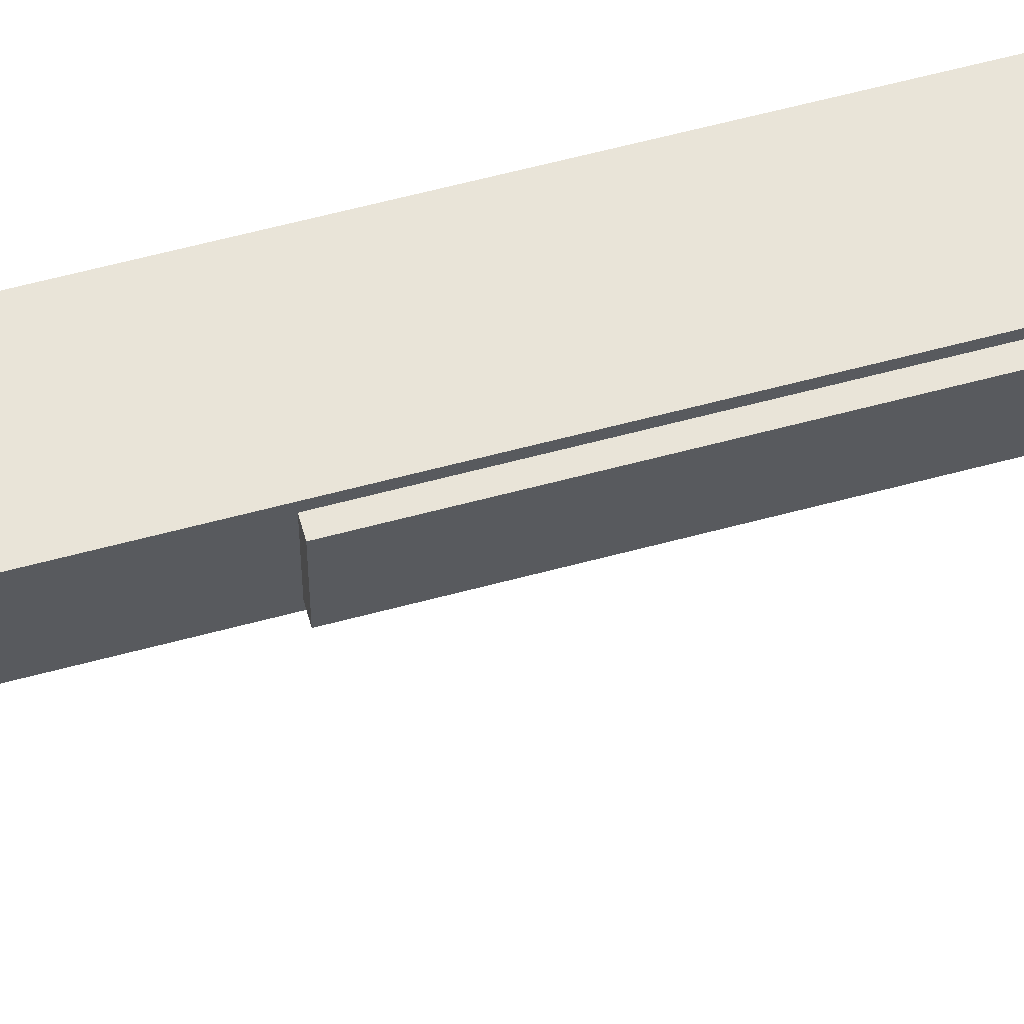
<metadata>
{"format":"obj","ext":"obj","renderer":"f3d","projection":"perspective","resolution":1024,"background":"white","views":[{"elev":60.6,"azim":-105.4,"up":"+Y"}]}
</metadata>
<code>
v 2876 2.187e+04 5057
v 2891 2.186e+04 5057
v 2906 2.187e+04 5057
v 2906 2.189e+04 5057
v 2891 2.189e+04 5057
v 2876 2.189e+04 5057
v 2891 2.189e+04 5072
v 2906 2.189e+04 5072
v 2906 2.187e+04 5072
v 2891 2.186e+04 5072
v 2876 2.187e+04 5072
v 2876 2.189e+04 5072
v 2876 2.189e+04 5057
v 2876 2.189e+04 5072
v 2876 2.187e+04 5072
v 2876 2.187e+04 5057
v 2876 2.187e+04 5057
v 2876 2.187e+04 5072
v 2891 2.186e+04 5072
v 2891 2.186e+04 5057
v 2891 2.186e+04 5057
v 2891 2.186e+04 5072
v 2906 2.187e+04 5072
v 2906 2.187e+04 5057
v 2906 2.187e+04 5057
v 2906 2.187e+04 5072
v 2906 2.189e+04 5072
v 2906 2.189e+04 5057
v 2906 2.189e+04 5057
v 2906 2.189e+04 5072
v 2891 2.189e+04 5072
v 2891 2.189e+04 5057
v 2891 2.189e+04 5057
v 2891 2.189e+04 5072
v 2876 2.189e+04 5072
v 2876 2.189e+04 5057
v 2891 2.189e+04 5007
v 2876 2.189e+04 5007
v 2876 2.187e+04 5007
v 2891 2.186e+04 5007
v 2906 2.187e+04 5007
v 2906 2.189e+04 5007
v 2886 2.187e+04 5022
v 2891 2.186e+04 5022
v 2876 2.187e+04 5022
v 2886 2.187e+04 5022
v 2876 2.187e+04 5022
v 2884 2.187e+04 5022
v 2883 2.187e+04 5022
v 2884 2.187e+04 5022
v 2876 2.187e+04 5022
v 2882 2.187e+04 5022
v 2883 2.187e+04 5022
v 2876 2.187e+04 5022
v 2881 2.188e+04 5022
v 2882 2.187e+04 5022
v 2876 2.187e+04 5022
v 2876 2.187e+04 5022
v 2876 2.189e+04 5022
v 2881 2.188e+04 5022
v 2891 2.186e+04 5022
v 2886 2.187e+04 5022
v 2889 2.187e+04 5022
v 2891 2.187e+04 5022
v 2891 2.186e+04 5022
v 2889 2.187e+04 5022
v 2891 2.186e+04 5022
v 2891 2.187e+04 5022
v 2894 2.187e+04 5022
v 2894 2.187e+04 5022
v 2896 2.187e+04 5022
v 2891 2.186e+04 5022
v 2891 2.186e+04 5022
v 2896 2.187e+04 5022
v 2906 2.187e+04 5022
v 2898 2.187e+04 5022
v 2906 2.187e+04 5022
v 2896 2.187e+04 5022
v 2898 2.187e+04 5022
v 2900 2.187e+04 5022
v 2906 2.187e+04 5022
v 2901 2.187e+04 5022
v 2906 2.187e+04 5022
v 2900 2.187e+04 5022
v 2906 2.187e+04 5022
v 2901 2.187e+04 5022
v 2901 2.188e+04 5022
v 2901 2.188e+04 5022
v 2906 2.189e+04 5022
v 2906 2.187e+04 5022
v 2901 2.188e+04 5022
v 2901 2.188e+04 5022
v 2906 2.189e+04 5022
v 2900 2.188e+04 5022
v 2906 2.189e+04 5022
v 2901 2.188e+04 5022
v 2900 2.188e+04 5022
v 2898 2.188e+04 5022
v 2906 2.189e+04 5022
v 2896 2.189e+04 5022
v 2906 2.189e+04 5022
v 2898 2.188e+04 5022
v 2906 2.189e+04 5022
v 2896 2.189e+04 5022
v 2891 2.189e+04 5022
v 2891 2.189e+04 5022
v 2886 2.189e+04 5022
v 2876 2.189e+04 5022
v 2889 2.189e+04 5022
v 2886 2.189e+04 5022
v 2891 2.189e+04 5022
v 2891 2.189e+04 5022
v 2891 2.189e+04 5022
v 2889 2.189e+04 5022
v 2894 2.189e+04 5022
v 2891 2.189e+04 5022
v 2896 2.189e+04 5022
v 2891 2.189e+04 5022
v 2894 2.189e+04 5022
v 2891 2.189e+04 5022
v 2882 2.188e+04 5022
v 2881 2.188e+04 5022
v 2876 2.189e+04 5022
v 2883 2.188e+04 5022
v 2882 2.188e+04 5022
v 2876 2.189e+04 5022
v 2884 2.188e+04 5022
v 2883 2.188e+04 5022
v 2876 2.189e+04 5022
v 2876 2.189e+04 5022
v 2886 2.189e+04 5022
v 2884 2.188e+04 5022
v 2898 2.187e+04 5097
v 2896 2.187e+04 5097
v 2894 2.187e+04 5097
v 2891 2.187e+04 5097
v 2889 2.187e+04 5097
v 2886 2.187e+04 5097
v 2884 2.187e+04 5097
v 2883 2.187e+04 5097
v 2882 2.187e+04 5097
v 2881 2.188e+04 5097
v 2882 2.188e+04 5097
v 2883 2.188e+04 5097
v 2884 2.188e+04 5097
v 2886 2.189e+04 5097
v 2889 2.189e+04 5097
v 2891 2.189e+04 5097
v 2894 2.189e+04 5097
v 2896 2.189e+04 5097
v 2898 2.188e+04 5097
v 2900 2.188e+04 5097
v 2901 2.188e+04 5097
v 2901 2.188e+04 5097
v 2901 2.187e+04 5097
v 2900 2.187e+04 5097
v 2889 2.189e+04 5097
v 2889 2.189e+04 5022
v 2891 2.189e+04 5022
v 2891 2.189e+04 5097
v 2886 2.189e+04 5097
v 2886 2.189e+04 5022
v 2889 2.189e+04 5022
v 2889 2.189e+04 5097
v 2883 2.188e+04 5022
v 2884 2.188e+04 5022
v 2884 2.188e+04 5097
v 2883 2.188e+04 5097
v 2886 2.189e+04 5022
v 2886 2.189e+04 5097
v 2884 2.188e+04 5097
v 2884 2.188e+04 5022
v 2882 2.188e+04 5022
v 2883 2.188e+04 5022
v 2883 2.188e+04 5097
v 2882 2.188e+04 5097
v 2881 2.188e+04 5097
v 2881 2.188e+04 5022
v 2882 2.188e+04 5022
v 2882 2.188e+04 5097
v 2882 2.187e+04 5097
v 2882 2.187e+04 5022
v 2881 2.188e+04 5022
v 2881 2.188e+04 5097
v 2883 2.187e+04 5097
v 2883 2.187e+04 5022
v 2882 2.187e+04 5022
v 2882 2.187e+04 5097
v 2886 2.187e+04 5022
v 2884 2.187e+04 5022
v 2884 2.187e+04 5097
v 2886 2.187e+04 5097
v 2883 2.187e+04 5022
v 2883 2.187e+04 5097
v 2884 2.187e+04 5097
v 2884 2.187e+04 5022
v 2889 2.187e+04 5022
v 2886 2.187e+04 5022
v 2886 2.187e+04 5097
v 2889 2.187e+04 5097
v 2891 2.187e+04 5097
v 2891 2.187e+04 5022
v 2889 2.187e+04 5022
v 2889 2.187e+04 5097
v 2894 2.187e+04 5097
v 2894 2.187e+04 5022
v 2891 2.187e+04 5022
v 2891 2.187e+04 5097
v 2896 2.187e+04 5097
v 2896 2.187e+04 5022
v 2894 2.187e+04 5022
v 2894 2.187e+04 5097
v 2900 2.187e+04 5022
v 2898 2.187e+04 5022
v 2898 2.187e+04 5097
v 2900 2.187e+04 5097
v 2896 2.187e+04 5022
v 2896 2.187e+04 5097
v 2898 2.187e+04 5097
v 2898 2.187e+04 5022
v 2901 2.187e+04 5022
v 2900 2.187e+04 5022
v 2900 2.187e+04 5097
v 2901 2.187e+04 5097
v 2901 2.187e+04 5097
v 2901 2.188e+04 5097
v 2901 2.188e+04 5022
v 2901 2.187e+04 5022
v 2901 2.188e+04 5097
v 2901 2.188e+04 5022
v 2901 2.188e+04 5022
v 2901 2.188e+04 5097
v 2900 2.188e+04 5097
v 2900 2.188e+04 5022
v 2901 2.188e+04 5022
v 2901 2.188e+04 5097
v 2896 2.189e+04 5022
v 2898 2.188e+04 5022
v 2898 2.188e+04 5097
v 2896 2.189e+04 5097
v 2900 2.188e+04 5022
v 2900 2.188e+04 5097
v 2898 2.188e+04 5097
v 2898 2.188e+04 5022
v 2894 2.189e+04 5022
v 2896 2.189e+04 5022
v 2896 2.189e+04 5097
v 2894 2.189e+04 5097
v 2894 2.189e+04 5097
v 2891 2.189e+04 5097
v 2891 2.189e+04 5022
v 2894 2.189e+04 5022
v 2876 2.187e+04 5022
v 2876 2.187e+04 5007
v 2876 2.189e+04 5007
v 2876 2.189e+04 5022
v 2891 2.186e+04 5022
v 2891 2.186e+04 5007
v 2876 2.187e+04 5007
v 2876 2.187e+04 5022
v 2906 2.187e+04 5022
v 2906 2.187e+04 5007
v 2891 2.186e+04 5007
v 2891 2.186e+04 5022
v 2906 2.189e+04 5022
v 2906 2.189e+04 5007
v 2906 2.187e+04 5007
v 2906 2.187e+04 5022
v 2891 2.189e+04 5007
v 2906 2.189e+04 5007
v 2906 2.189e+04 5022
v 2891 2.189e+04 5022
v 2876 2.189e+04 5022
v 2876 2.189e+04 5007
v 2891 2.189e+04 5007
v 2891 2.189e+04 5022
v 2831 2.193e+04 5057
v 2846 2.193e+04 5057
v 2861 2.193e+04 5057
v 2861 2.195e+04 5057
v 2846 2.196e+04 5057
v 2831 2.195e+04 5057
v 2846 2.196e+04 5072
v 2861 2.195e+04 5072
v 2861 2.193e+04 5072
v 2846 2.193e+04 5072
v 2831 2.193e+04 5072
v 2831 2.195e+04 5072
v 2831 2.195e+04 5057
v 2831 2.195e+04 5072
v 2831 2.193e+04 5072
v 2831 2.193e+04 5057
v 2831 2.193e+04 5057
v 2831 2.193e+04 5072
v 2846 2.193e+04 5072
v 2846 2.193e+04 5057
v 2846 2.193e+04 5057
v 2846 2.193e+04 5072
v 2861 2.193e+04 5072
v 2861 2.193e+04 5057
v 2861 2.193e+04 5057
v 2861 2.193e+04 5072
v 2861 2.195e+04 5072
v 2861 2.195e+04 5057
v 2861 2.195e+04 5057
v 2861 2.195e+04 5072
v 2846 2.196e+04 5072
v 2846 2.196e+04 5057
v 2846 2.196e+04 5057
v 2846 2.196e+04 5072
v 2831 2.195e+04 5072
v 2831 2.195e+04 5057
v 2846 2.196e+04 5007
v 2831 2.195e+04 5007
v 2831 2.193e+04 5007
v 2846 2.193e+04 5007
v 2861 2.193e+04 5007
v 2861 2.195e+04 5007
v 2841 2.193e+04 5022
v 2846 2.193e+04 5022
v 2831 2.193e+04 5022
v 2841 2.193e+04 5022
v 2831 2.193e+04 5022
v 2839 2.194e+04 5022
v 2837 2.194e+04 5022
v 2839 2.194e+04 5022
v 2831 2.193e+04 5022
v 2836 2.194e+04 5022
v 2837 2.194e+04 5022
v 2831 2.193e+04 5022
v 2836 2.194e+04 5022
v 2836 2.194e+04 5022
v 2831 2.193e+04 5022
v 2831 2.193e+04 5022
v 2831 2.195e+04 5022
v 2836 2.194e+04 5022
v 2846 2.193e+04 5022
v 2841 2.193e+04 5022
v 2844 2.193e+04 5022
v 2846 2.193e+04 5022
v 2846 2.193e+04 5022
v 2844 2.193e+04 5022
v 2846 2.193e+04 5022
v 2846 2.193e+04 5022
v 2849 2.193e+04 5022
v 2849 2.193e+04 5022
v 2851 2.193e+04 5022
v 2846 2.193e+04 5022
v 2846 2.193e+04 5022
v 2851 2.193e+04 5022
v 2861 2.193e+04 5022
v 2853 2.194e+04 5022
v 2861 2.193e+04 5022
v 2851 2.193e+04 5022
v 2853 2.194e+04 5022
v 2855 2.194e+04 5022
v 2861 2.193e+04 5022
v 2856 2.194e+04 5022
v 2861 2.193e+04 5022
v 2855 2.194e+04 5022
v 2861 2.193e+04 5022
v 2856 2.194e+04 5022
v 2856 2.194e+04 5022
v 2856 2.194e+04 5022
v 2861 2.195e+04 5022
v 2861 2.193e+04 5022
v 2856 2.194e+04 5022
v 2856 2.195e+04 5022
v 2861 2.195e+04 5022
v 2855 2.195e+04 5022
v 2861 2.195e+04 5022
v 2856 2.195e+04 5022
v 2855 2.195e+04 5022
v 2853 2.195e+04 5022
v 2861 2.195e+04 5022
v 2851 2.195e+04 5022
v 2861 2.195e+04 5022
v 2853 2.195e+04 5022
v 2861 2.195e+04 5022
v 2851 2.195e+04 5022
v 2846 2.196e+04 5022
v 2846 2.196e+04 5022
v 2841 2.195e+04 5022
v 2831 2.195e+04 5022
v 2844 2.195e+04 5022
v 2841 2.195e+04 5022
v 2846 2.196e+04 5022
v 2846 2.196e+04 5022
v 2846 2.195e+04 5022
v 2844 2.195e+04 5022
v 2849 2.195e+04 5022
v 2846 2.196e+04 5022
v 2851 2.195e+04 5022
v 2846 2.196e+04 5022
v 2849 2.195e+04 5022
v 2846 2.195e+04 5022
v 2836 2.195e+04 5022
v 2836 2.194e+04 5022
v 2831 2.195e+04 5022
v 2837 2.195e+04 5022
v 2836 2.195e+04 5022
v 2831 2.195e+04 5022
v 2839 2.195e+04 5022
v 2837 2.195e+04 5022
v 2831 2.195e+04 5022
v 2831 2.195e+04 5022
v 2841 2.195e+04 5022
v 2839 2.195e+04 5022
v 2853 2.194e+04 5097
v 2851 2.193e+04 5097
v 2849 2.193e+04 5097
v 2846 2.193e+04 5097
v 2844 2.193e+04 5097
v 2841 2.193e+04 5097
v 2839 2.194e+04 5097
v 2837 2.194e+04 5097
v 2836 2.194e+04 5097
v 2836 2.194e+04 5097
v 2836 2.195e+04 5097
v 2837 2.195e+04 5097
v 2839 2.195e+04 5097
v 2841 2.195e+04 5097
v 2844 2.195e+04 5097
v 2846 2.195e+04 5097
v 2849 2.195e+04 5097
v 2851 2.195e+04 5097
v 2853 2.195e+04 5097
v 2855 2.195e+04 5097
v 2856 2.195e+04 5097
v 2856 2.194e+04 5097
v 2856 2.194e+04 5097
v 2855 2.194e+04 5097
v 2844 2.195e+04 5097
v 2844 2.195e+04 5022
v 2846 2.195e+04 5022
v 2846 2.195e+04 5097
v 2841 2.195e+04 5097
v 2841 2.195e+04 5022
v 2844 2.195e+04 5022
v 2844 2.195e+04 5097
v 2837 2.195e+04 5022
v 2839 2.195e+04 5022
v 2839 2.195e+04 5097
v 2837 2.195e+04 5097
v 2841 2.195e+04 5022
v 2841 2.195e+04 5097
v 2839 2.195e+04 5097
v 2839 2.195e+04 5022
v 2836 2.195e+04 5022
v 2837 2.195e+04 5022
v 2837 2.195e+04 5097
v 2836 2.195e+04 5097
v 2836 2.194e+04 5097
v 2836 2.194e+04 5022
v 2836 2.195e+04 5022
v 2836 2.195e+04 5097
v 2836 2.194e+04 5097
v 2836 2.194e+04 5022
v 2836 2.194e+04 5022
v 2836 2.194e+04 5097
v 2837 2.194e+04 5097
v 2837 2.194e+04 5022
v 2836 2.194e+04 5022
v 2836 2.194e+04 5097
v 2841 2.193e+04 5022
v 2839 2.194e+04 5022
v 2839 2.194e+04 5097
v 2841 2.193e+04 5097
v 2837 2.194e+04 5022
v 2837 2.194e+04 5097
v 2839 2.194e+04 5097
v 2839 2.194e+04 5022
v 2844 2.193e+04 5022
v 2841 2.193e+04 5022
v 2841 2.193e+04 5097
v 2844 2.193e+04 5097
v 2846 2.193e+04 5097
v 2846 2.193e+04 5022
v 2844 2.193e+04 5022
v 2844 2.193e+04 5097
v 2849 2.193e+04 5097
v 2849 2.193e+04 5022
v 2846 2.193e+04 5022
v 2846 2.193e+04 5097
v 2851 2.193e+04 5097
v 2851 2.193e+04 5022
v 2849 2.193e+04 5022
v 2849 2.193e+04 5097
v 2855 2.194e+04 5022
v 2853 2.194e+04 5022
v 2853 2.194e+04 5097
v 2855 2.194e+04 5097
v 2851 2.193e+04 5022
v 2851 2.193e+04 5097
v 2853 2.194e+04 5097
v 2853 2.194e+04 5022
v 2856 2.194e+04 5022
v 2855 2.194e+04 5022
v 2855 2.194e+04 5097
v 2856 2.194e+04 5097
v 2856 2.194e+04 5097
v 2856 2.194e+04 5097
v 2856 2.194e+04 5022
v 2856 2.194e+04 5022
v 2856 2.195e+04 5097
v 2856 2.195e+04 5022
v 2856 2.194e+04 5022
v 2856 2.194e+04 5097
v 2855 2.195e+04 5097
v 2855 2.195e+04 5022
v 2856 2.195e+04 5022
v 2856 2.195e+04 5097
v 2851 2.195e+04 5022
v 2853 2.195e+04 5022
v 2853 2.195e+04 5097
v 2851 2.195e+04 5097
v 2855 2.195e+04 5022
v 2855 2.195e+04 5097
v 2853 2.195e+04 5097
v 2853 2.195e+04 5022
v 2849 2.195e+04 5022
v 2851 2.195e+04 5022
v 2851 2.195e+04 5097
v 2849 2.195e+04 5097
v 2849 2.195e+04 5097
v 2846 2.195e+04 5097
v 2846 2.195e+04 5022
v 2849 2.195e+04 5022
v 2831 2.193e+04 5022
v 2831 2.193e+04 5007
v 2831 2.195e+04 5007
v 2831 2.195e+04 5022
v 2846 2.193e+04 5022
v 2846 2.193e+04 5007
v 2831 2.193e+04 5007
v 2831 2.193e+04 5022
v 2861 2.193e+04 5022
v 2861 2.193e+04 5007
v 2846 2.193e+04 5007
v 2846 2.193e+04 5022
v 2861 2.195e+04 5022
v 2861 2.195e+04 5007
v 2861 2.193e+04 5007
v 2861 2.193e+04 5022
v 2846 2.196e+04 5007
v 2861 2.195e+04 5007
v 2861 2.195e+04 5022
v 2846 2.196e+04 5022
v 2831 2.195e+04 5022
v 2831 2.195e+04 5007
v 2846 2.196e+04 5007
v 2846 2.196e+04 5022
v 2979 2.187e+04 5898
v 2979 2.187e+04 5553
v 2964 2.187e+04 5553
v 2964 2.187e+04 5898
v 2964 2.195e+04 5553
v 2979 2.195e+04 5553
v 2979 2.195e+04 5898
v 2964 2.195e+04 5898
v 2964 2.195e+04 5553
v 2964 2.195e+04 5898
v 2964 2.187e+04 5898
v 2964 2.187e+04 5553
v 2979 2.195e+04 5553
v 2964 2.195e+04 5553
v 2964 2.187e+04 5553
v 2979 2.187e+04 5553
v 2979 2.195e+04 5898
v 2979 2.195e+04 5553
v 2979 2.187e+04 5553
v 2979 2.187e+04 5898
v 2964 2.195e+04 5898
v 2979 2.195e+04 5898
v 2979 2.187e+04 5898
v 2964 2.187e+04 5898
v 3136 2.185e+04 5022
v 3136 2.198e+04 5022
v 2819 2.198e+04 5022
v 2819 2.185e+04 5022
v 2819 2.198e+04 5032
v 3136 2.198e+04 5032
v 3136 2.185e+04 5032
v 2819 2.185e+04 5032
v 2819 2.198e+04 5032
v 2819 2.185e+04 5032
v 2819 2.185e+04 5022
v 2819 2.198e+04 5022
v 3136 2.198e+04 5032
v 2819 2.198e+04 5032
v 2819 2.198e+04 5022
v 3136 2.198e+04 5022
v 3136 2.185e+04 5032
v 3136 2.198e+04 5032
v 3136 2.198e+04 5022
v 3136 2.185e+04 5022
v 2819 2.185e+04 5032
v 3136 2.185e+04 5032
v 3136 2.185e+04 5022
v 2819 2.185e+04 5022
v 2979 2.186e+04 6285
v 3049 2.186e+04 6215
v 3119 2.186e+04 6284
v 3119 2.186e+04 5032
v 2979 2.186e+04 5032
v 3119 2.196e+04 5032
v 3119 2.196e+04 6284
v 3049 2.196e+04 6215
v 2979 2.196e+04 6285
v 2979 2.196e+04 5032
v 3119 2.196e+04 5032
v 2979 2.196e+04 5032
v 2979 2.186e+04 5032
v 3119 2.186e+04 5032
v 3119 2.196e+04 6284
v 3119 2.196e+04 5032
v 3119 2.186e+04 5032
v 3119 2.186e+04 6284
v 3049 2.196e+04 6215
v 3119 2.196e+04 6284
v 3119 2.186e+04 6284
v 3049 2.186e+04 6215
v 2979 2.196e+04 6285
v 3049 2.196e+04 6215
v 3049 2.186e+04 6215
v 2979 2.186e+04 6285
v 2979 2.196e+04 5032
v 2979 2.196e+04 6285
v 2979 2.186e+04 6285
v 2979 2.186e+04 5032
v 3113 2.178e+04 6292
v 3120 2.178e+04 6285
v 3049 2.178e+04 6215
v 2979 2.178e+04 6285
v 2986 2.178e+04 6292
v 3049 2.178e+04 6229
v 2986 2.203e+04 6292
v 2979 2.203e+04 6285
v 3049 2.203e+04 6215
v 3120 2.203e+04 6285
v 3113 2.203e+04 6292
v 3049 2.203e+04 6229
v 2986 2.203e+04 6292
v 3049 2.203e+04 6229
v 3049 2.178e+04 6229
v 2986 2.178e+04 6292
v 2979 2.203e+04 6285
v 2986 2.203e+04 6292
v 2986 2.178e+04 6292
v 2979 2.178e+04 6285
v 3049 2.203e+04 6215
v 2979 2.203e+04 6285
v 2979 2.178e+04 6285
v 3049 2.178e+04 6215
v 3120 2.203e+04 6285
v 3049 2.203e+04 6215
v 3049 2.178e+04 6215
v 3120 2.178e+04 6285
v 3113 2.203e+04 6292
v 3120 2.203e+04 6285
v 3120 2.178e+04 6285
v 3113 2.178e+04 6292
v 3049 2.203e+04 6229
v 3113 2.203e+04 6292
v 3113 2.178e+04 6292
v 3049 2.178e+04 6229
f 665 663 666
f 665 664 663
f 661 659 662
f 661 660 659
f 657 655 658
f 657 656 655
f 653 651 654
f 653 652 651
f 649 647 650
f 649 648 647
f 645 643 646
f 645 644 643
f 640 642 641
f 637 642 638
f 640 639 642
f 642 639 638
f 634 636 635
f 631 636 632
f 634 633 636
f 636 633 632
f 629 627 630
f 629 628 627
f 625 623 626
f 625 624 623
f 621 619 622
f 621 620 619
f 617 615 618
f 617 616 615
f 613 611 614
f 613 612 611
f 607 606 608
f 608 606 609
f 606 610 609
f 601 605 602
f 602 605 603
f 605 604 603
f 599 597 600
f 599 598 597
f 595 593 596
f 595 594 593
f 591 589 592
f 591 590 589
f 587 585 588
f 587 586 585
f 583 581 584
f 583 582 581
f 579 577 580
f 579 578 577
f 575 573 576
f 575 574 573
f 571 569 572
f 571 570 569
f 567 565 568
f 567 566 565
f 563 561 564
f 563 562 561
f 559 557 560
f 559 558 557
f 555 553 556
f 555 554 553
f 551 549 552
f 551 550 549
f 547 545 548
f 547 546 545
f 543 541 544
f 543 542 541
f 539 537 540
f 539 538 537
f 535 533 536
f 535 534 533
f 531 529 532
f 531 530 529
f 527 525 528
f 527 526 525
f 523 521 524
f 523 522 521
f 519 517 520
f 519 518 517
f 515 513 516
f 515 514 513
f 511 509 512
f 511 510 509
f 507 505 508
f 507 506 505
f 503 501 504
f 503 502 501
f 499 497 500
f 499 498 497
f 495 493 496
f 495 494 493
f 491 489 492
f 491 490 489
f 487 485 488
f 487 486 485
f 483 481 484
f 483 482 481
f 479 477 480
f 479 478 477
f 475 473 476
f 475 474 473
f 471 469 472
f 471 470 469
f 467 465 468
f 467 466 465
f 463 461 464
f 463 462 461
f 459 457 460
f 459 458 457
f 455 453 456
f 455 454 453
f 451 449 452
f 451 450 449
f 447 445 448
f 447 446 445
f 443 441 444
f 443 442 441
f 439 437 440
f 439 438 437
f 435 433 436
f 435 434 433
f 429 431 430
f 429 428 431
f 428 432 431
f 428 427 432
f 427 409 432
f 427 426 409
f 426 410 409
f 426 425 410
f 425 411 410
f 425 424 411
f 424 412 411
f 424 423 412
f 423 413 412
f 423 422 413
f 422 414 413
f 422 421 414
f 421 415 414
f 421 420 415
f 420 416 415
f 420 419 416
f 419 417 416
f 419 418 417
f 408 407 406
f 405 404 403
f 402 401 400
f 399 398 397
f 396 395 394
f 393 392 391
f 390 389 388
f 387 386 385
f 384 383 382
f 381 380 379
f 378 377 376
f 375 374 373
f 372 371 370
f 369 368 367
f 366 365 364
f 363 362 361
f 360 359 358
f 357 356 355
f 354 353 352
f 351 350 349
f 348 347 346
f 345 344 343
f 342 341 340
f 339 338 337
f 336 335 334
f 333 332 331
f 330 329 328
f 327 326 325
f 324 323 322
f 321 320 319
f 317 316 318
f 316 313 318
f 316 315 313
f 315 314 313
f 311 309 312
f 311 310 309
f 307 305 308
f 307 306 305
f 303 301 304
f 303 302 301
f 299 297 300
f 299 298 297
f 295 293 296
f 295 294 293
f 291 289 292
f 291 290 289
f 284 283 285
f 283 286 285
f 283 288 286
f 288 287 286
f 279 278 280
f 278 281 280
f 278 277 281
f 277 282 281
f 275 273 276
f 275 274 273
f 271 269 272
f 271 270 269
f 267 265 268
f 267 266 265
f 263 261 264
f 263 262 261
f 259 257 260
f 259 258 257
f 255 253 256
f 255 254 253
f 251 249 252
f 251 250 249
f 247 245 248
f 247 246 245
f 243 241 244
f 243 242 241
f 239 237 240
f 239 238 237
f 235 233 236
f 235 234 233
f 231 229 232
f 231 230 229
f 227 225 228
f 227 226 225
f 223 221 224
f 223 222 221
f 219 217 220
f 219 218 217
f 215 213 216
f 215 214 213
f 211 209 212
f 211 210 209
f 207 205 208
f 207 206 205
f 203 201 204
f 203 202 201
f 199 197 200
f 199 198 197
f 195 193 196
f 195 194 193
f 191 189 192
f 191 190 189
f 187 185 188
f 187 186 185
f 183 181 184
f 183 182 181
f 179 177 180
f 179 178 177
f 175 173 176
f 175 174 173
f 171 169 172
f 171 170 169
f 167 165 168
f 167 166 165
f 163 161 164
f 163 162 161
f 159 157 160
f 159 158 157
f 153 155 154
f 153 152 155
f 152 156 155
f 152 151 156
f 151 133 156
f 151 150 133
f 150 134 133
f 150 149 134
f 149 135 134
f 149 148 135
f 148 136 135
f 148 147 136
f 147 137 136
f 147 146 137
f 146 138 137
f 146 145 138
f 145 139 138
f 145 144 139
f 144 140 139
f 144 143 140
f 143 141 140
f 143 142 141
f 132 131 130
f 129 128 127
f 126 125 124
f 123 122 121
f 120 119 118
f 117 116 115
f 114 113 112
f 111 110 109
f 108 107 106
f 105 104 103
f 102 101 100
f 99 98 97
f 96 95 94
f 93 92 91
f 90 89 88
f 87 86 85
f 84 83 82
f 81 80 79
f 78 77 76
f 75 74 73
f 72 71 70
f 69 68 67
f 66 65 64
f 63 62 61
f 60 59 58
f 57 56 55
f 54 53 52
f 51 50 49
f 48 47 46
f 45 44 43
f 41 40 42
f 40 37 42
f 40 39 37
f 39 38 37
f 35 33 36
f 35 34 33
f 31 29 32
f 31 30 29
f 27 25 28
f 27 26 25
f 23 21 24
f 23 22 21
f 19 17 20
f 19 18 17
f 15 13 16
f 15 14 13
f 8 7 9
f 7 10 9
f 7 12 10
f 12 11 10
f 3 2 4
f 2 5 4
f 2 1 5
f 1 6 5

</code>
